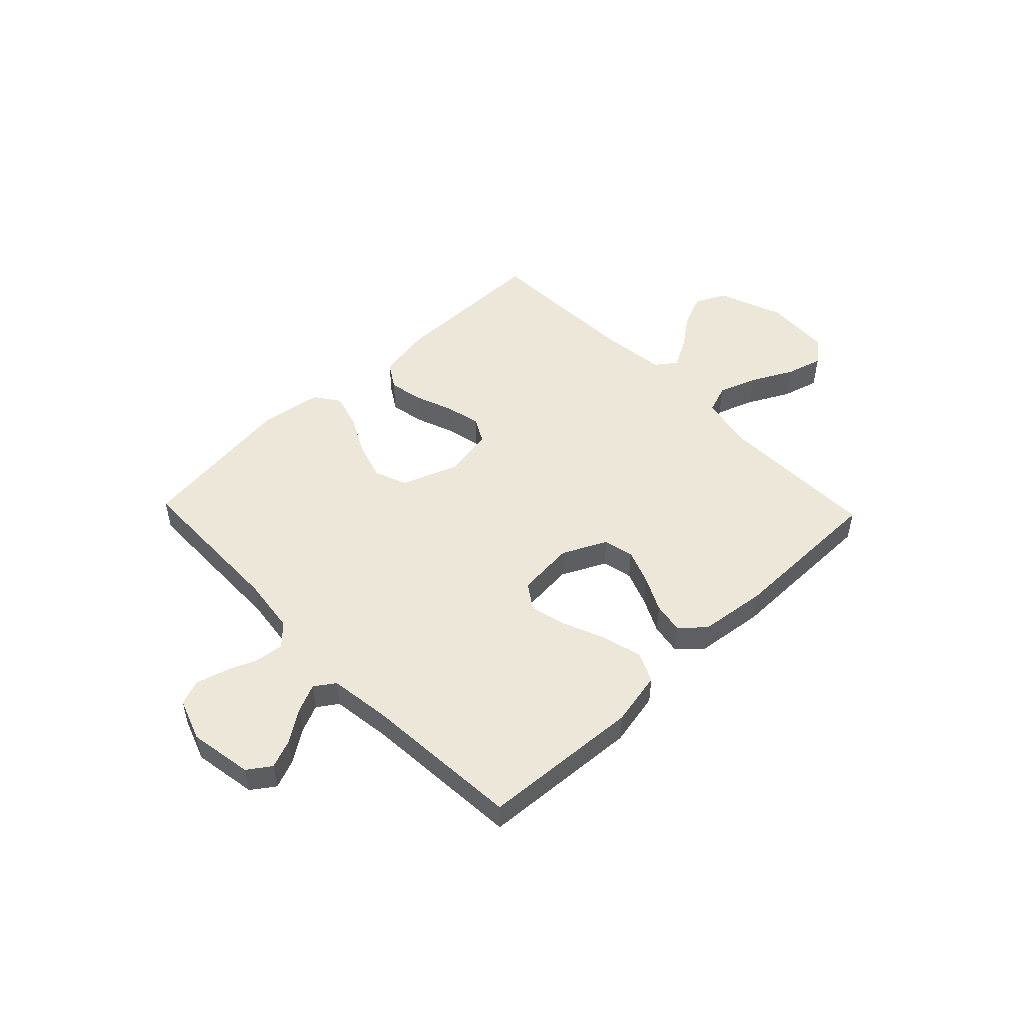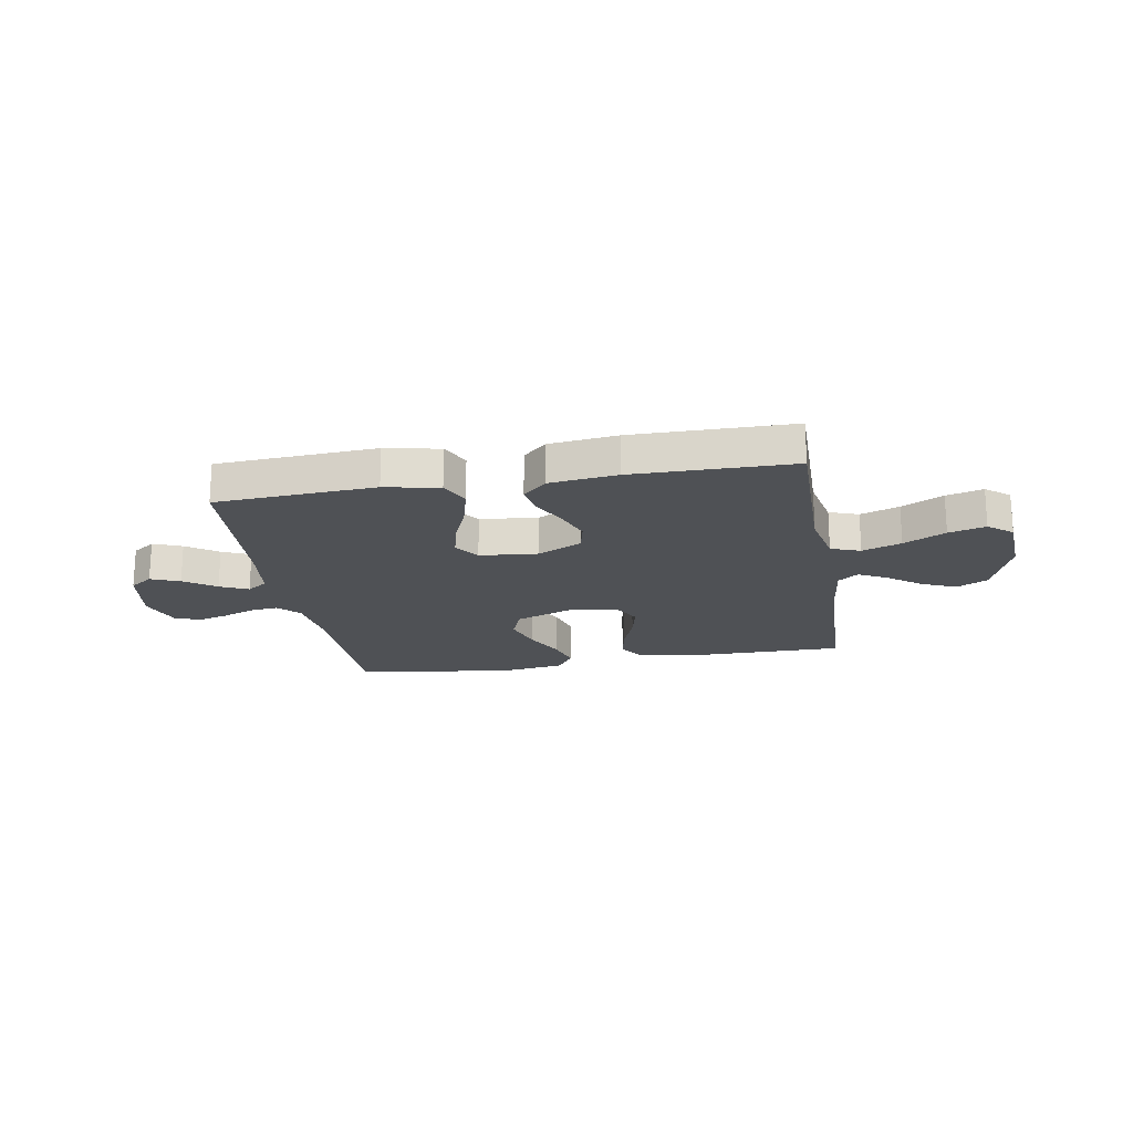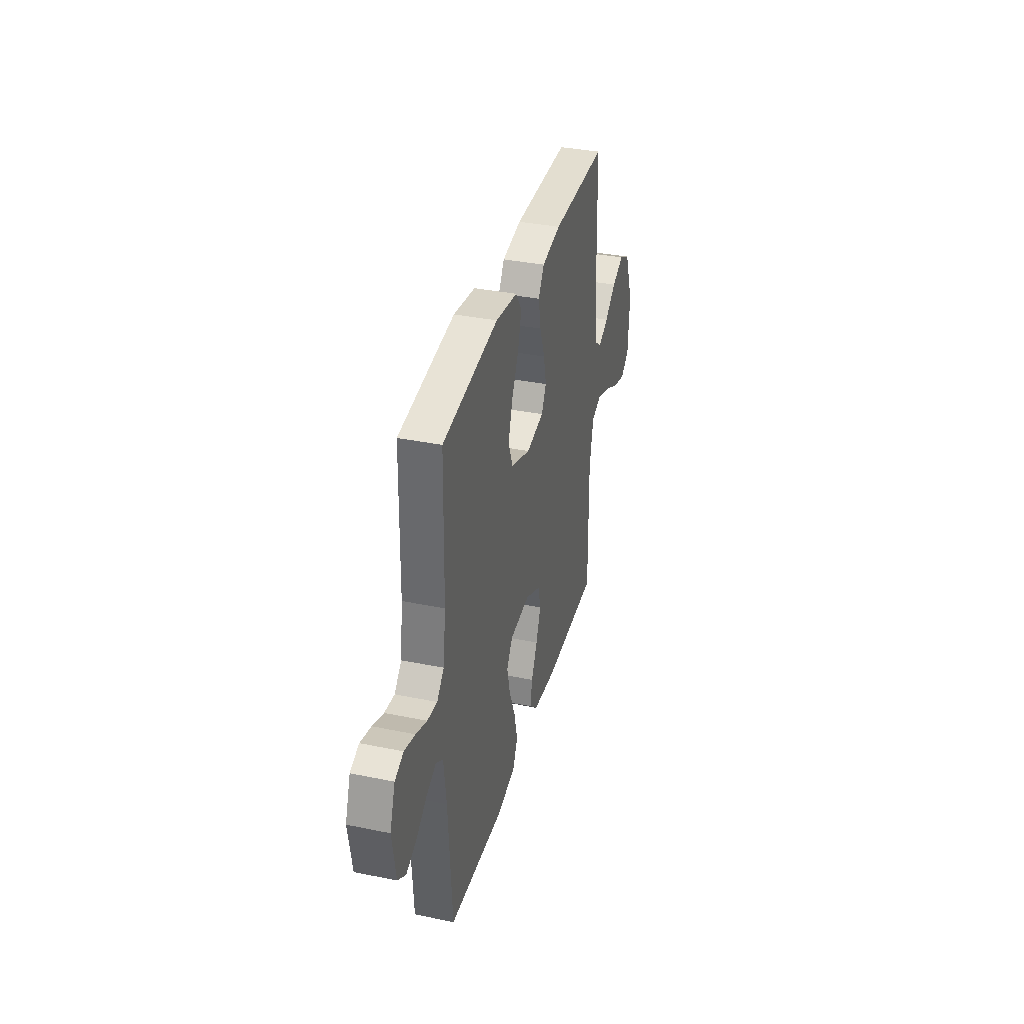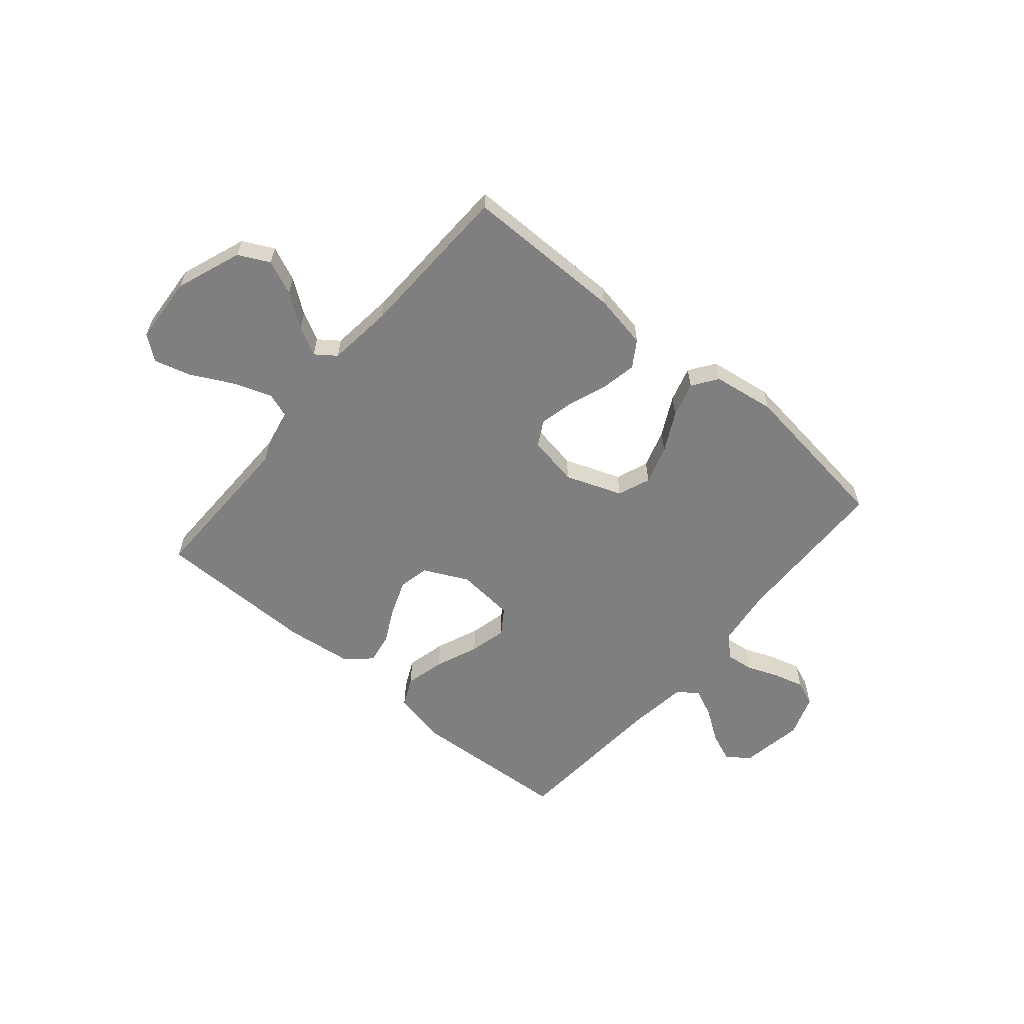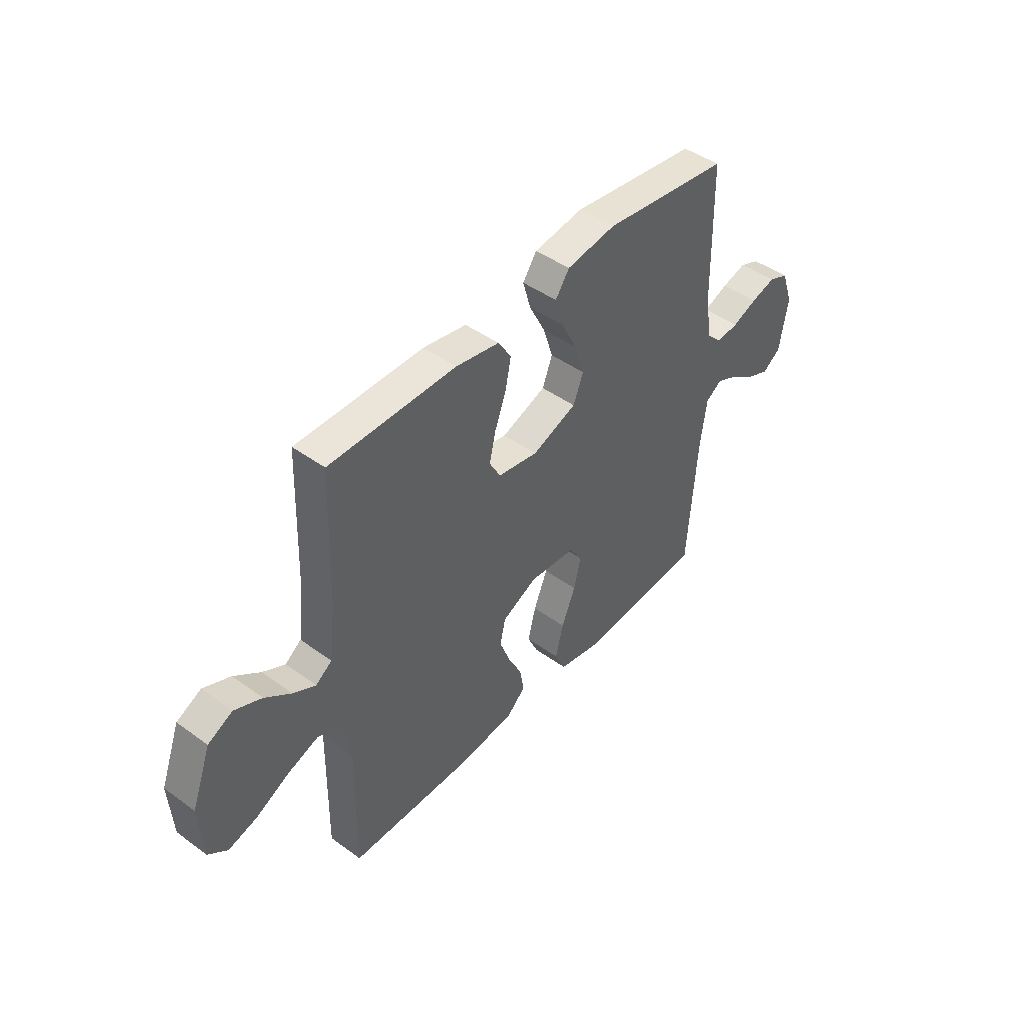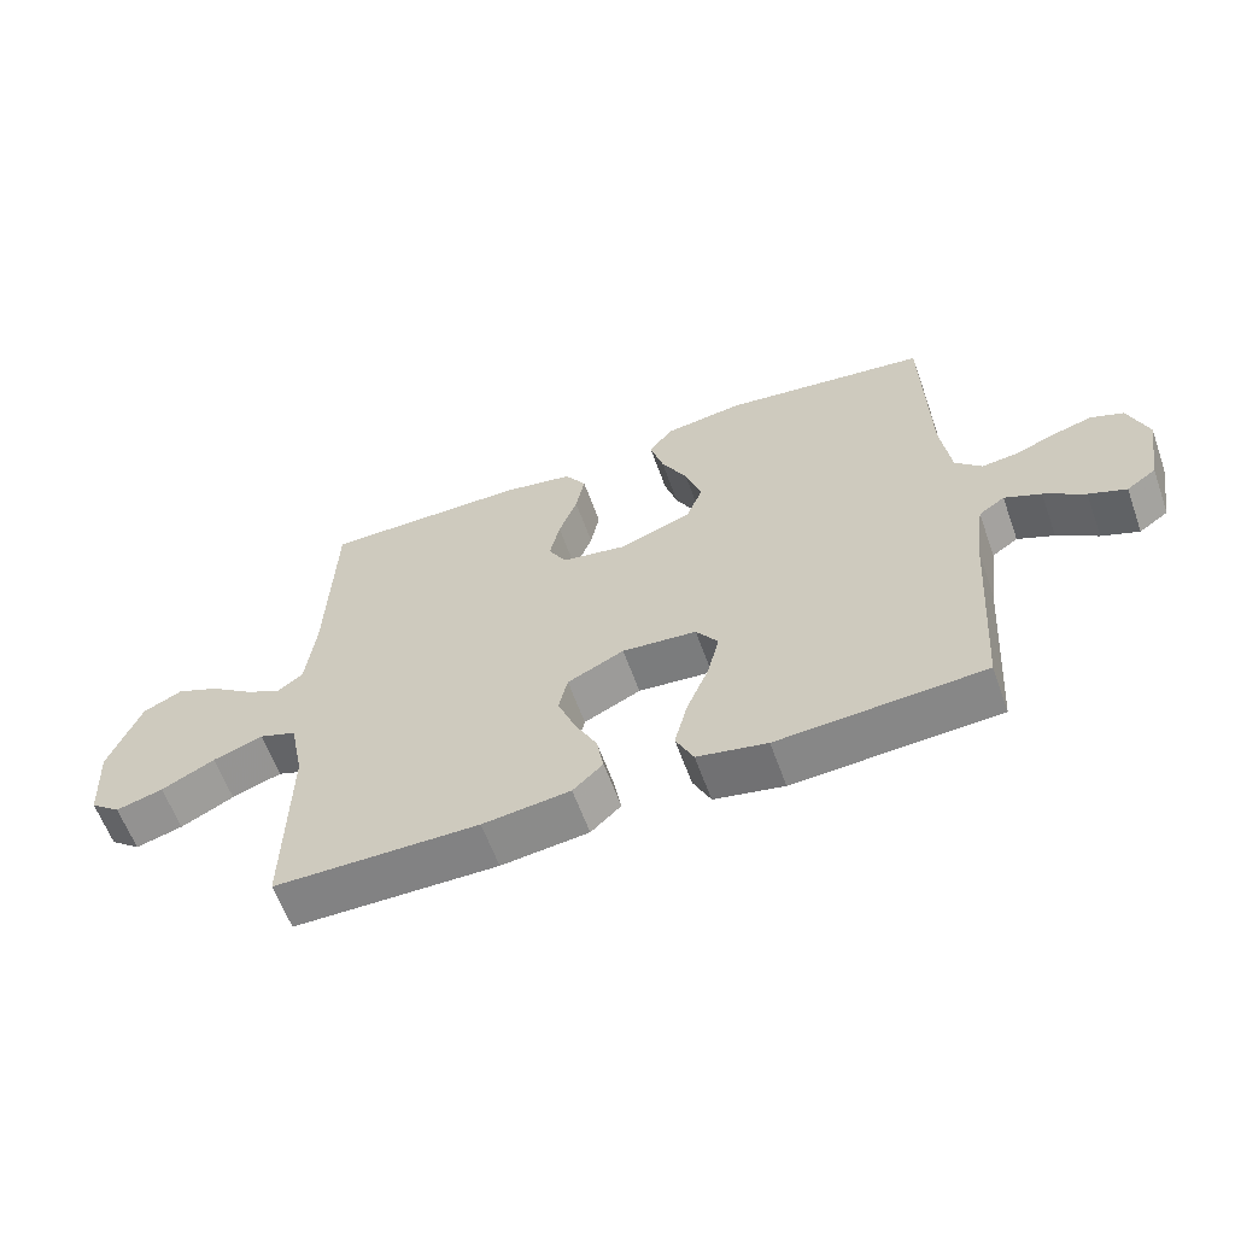
<metadata>
{"format":"obj","ext":"obj","renderer":"f3d","projection":"perspective","resolution":1024,"background":"white","views":[{"elev":49.7,"azim":136.2,"up":"+Y"},{"elev":-19.8,"azim":-170.2,"up":"+Y"},{"elev":35.7,"azim":105.1,"up":"+Z"},{"elev":-59.7,"azim":-40.1,"up":"+Y"},{"elev":45.3,"azim":-50.1,"up":"+Z"},{"elev":-61.1,"azim":19.8,"up":"+Z"}]}
</metadata>
<code>
v -0.5 0.07 -0.5
v -0.496 0.07 -0.2
v -0.517 0.07 -0.097
v -0.572 0.07 -0.077
v -0.645 0.07 -0.103
v -0.723 0.07 -0.143
v -0.792 0.07 -0.162
v -0.837 0.07 -0.126
v -0.845 0.07 0
v -0.799 0.07 0.123
v -0.741 0.07 0.152
v -0.677 0.07 0.124
v -0.615 0.07 0.078
v -0.562 0.07 0.05
v -0.524 0.07 0.078
v -0.51 0.07 0.2
v -0.5 0.07 0.5
v -0.2 0.07 0.499
v -0.097 0.07 0.48
v -0.066 0.07 0.431
v -0.079 0.07 0.365
v -0.106 0.07 0.293
v -0.121 0.07 0.227
v -0.095 0.07 0.18
v 0 0.07 0.163
v 0.106 0.07 0.202
v 0.13 0.07 0.263
v 0.107 0.07 0.336
v 0.069 0.07 0.41
v 0.05 0.07 0.476
v 0.083 0.07 0.523
v 0.2 0.07 0.54
v 0.5 0.07 0.5
v 0.506 0.07 0.2
v 0.52 0.07 0.092
v 0.558 0.07 0.053
v 0.611 0.07 0.059
v 0.67 0.07 0.082
v 0.728 0.07 0.098
v 0.775 0.07 0.079
v 0.803 0.07 0
v 0.783 0.07 -0.119
v 0.74 0.07 -0.149
v 0.686 0.07 -0.127
v 0.627 0.07 -0.086
v 0.574 0.07 -0.062
v 0.536 0.07 -0.088
v 0.521 0.07 -0.2
v 0.5 0.07 -0.5
v 0.2 0.07 -0.518
v 0.098 0.07 -0.497
v 0.072 0.07 -0.442
v 0.091 0.07 -0.367
v 0.124 0.07 -0.287
v 0.141 0.07 -0.217
v 0.109 0.07 -0.17
v 0 0.07 -0.16
v -0.083 0.07 -0.2
v -0.096 0.07 -0.257
v -0.071 0.07 -0.323
v -0.038 0.07 -0.389
v -0.028 0.07 -0.447
v -0.072 0.07 -0.488
v -0.2 0.07 -0.503
v -0.5 0 -0.5
v -0.496 0 -0.2
v -0.517 0 -0.097
v -0.572 0 -0.077
v -0.645 0 -0.103
v -0.723 0 -0.143
v -0.792 0 -0.162
v -0.837 0 -0.126
v -0.845 0 0
v -0.799 0 0.123
v -0.741 0 0.152
v -0.677 0 0.124
v -0.615 0 0.078
v -0.562 0 0.05
v -0.524 0 0.078
v -0.51 0 0.2
v -0.5 0 0.5
v -0.2 0 0.499
v -0.097 0 0.48
v -0.066 0 0.431
v -0.079 0 0.365
v -0.106 0 0.293
v -0.121 0 0.227
v -0.095 0 0.18
v 0 0 0.163
v 0.106 0 0.202
v 0.13 0 0.263
v 0.107 0 0.336
v 0.069 0 0.41
v 0.05 0 0.476
v 0.083 0 0.523
v 0.2 0 0.54
v 0.5 0 0.5
v 0.506 0 0.2
v 0.52 0 0.092
v 0.558 0 0.053
v 0.611 0 0.059
v 0.67 0 0.082
v 0.728 0 0.098
v 0.775 0 0.079
v 0.803 0 0
v 0.783 0 -0.119
v 0.74 0 -0.149
v 0.686 0 -0.127
v 0.627 0 -0.086
v 0.574 0 -0.062
v 0.536 0 -0.088
v 0.521 0 -0.2
v 0.5 0 -0.5
v 0.2 0 -0.518
v 0.098 0 -0.497
v 0.072 0 -0.442
v 0.091 0 -0.367
v 0.124 0 -0.287
v 0.141 0 -0.217
v 0.109 0 -0.17
v 0 0 -0.16
v -0.083 0 -0.2
v -0.096 0 -0.257
v -0.071 0 -0.323
v -0.038 0 -0.389
v -0.028 0 -0.447
v -0.072 0 -0.488
v -0.2 0 -0.503
f 63 64 1 2
f 60 61 62 63
f 59 60 63 2
f 58 59 2 3
f 57 58 3 4
f 56 57 4
f 51 52 53 54
f 51 54 55
f 48 49 50 51
f 47 48 51 55
f 46 47 55 56
f 42 43 44 45
f 42 45 46
f 41 42 46
f 37 38 39 40
f 37 40 41 46
f 31 32 33 34
f 31 34 35
f 28 29 30 31
f 27 28 31 35
f 26 27 35 36
f 19 20 21 22
f 19 22 23
f 16 17 18 19
f 15 16 19 23
f 14 15 23 24
f 10 11 12 13
f 10 13 14
f 9 10 14
f 8 9 14
f 5 6 7 8
f 4 5 8 14
f 36 37 46 56
f 25 26 36 56
f 24 25 56
f 4 14 24 56
f 66 65 128 127
f 127 126 125 124
f 66 127 124 123
f 67 66 123 122
f 68 67 122 121
f 68 121 120
f 118 117 116 115
f 119 118 115
f 115 114 113 112
f 119 115 112 111
f 120 119 111 110
f 109 108 107 106
f 110 109 106
f 110 106 105
f 104 103 102 101
f 110 105 104 101
f 98 97 96 95
f 99 98 95
f 95 94 93 92
f 99 95 92 91
f 100 99 91 90
f 86 85 84 83
f 87 86 83
f 83 82 81 80
f 87 83 80 79
f 88 87 79 78
f 77 76 75 74
f 78 77 74
f 78 74 73
f 78 73 72
f 72 71 70 69
f 78 72 69 68
f 120 110 101 100
f 120 100 90 89
f 120 89 88
f 120 88 78 68
f 1 65 66 2
f 2 66 67 3
f 3 67 68 4
f 4 68 69 5
f 5 69 70 6
f 6 70 71 7
f 7 71 72 8
f 8 72 73 9
f 9 73 74 10
f 10 74 75 11
f 11 75 76 12
f 12 76 77 13
f 13 77 78 14
f 14 78 79 15
f 15 79 80 16
f 16 80 81 17
f 17 81 82 18
f 18 82 83 19
f 19 83 84 20
f 20 84 85 21
f 21 85 86 22
f 22 86 87 23
f 23 87 88 24
f 24 88 89 25
f 25 89 90 26
f 26 90 91 27
f 27 91 92 28
f 28 92 93 29
f 29 93 94 30
f 30 94 95 31
f 31 95 96 32
f 32 96 97 33
f 33 97 98 34
f 34 98 99 35
f 35 99 100 36
f 36 100 101 37
f 37 101 102 38
f 38 102 103 39
f 39 103 104 40
f 40 104 105 41
f 41 105 106 42
f 42 106 107 43
f 43 107 108 44
f 44 108 109 45
f 45 109 110 46
f 46 110 111 47
f 47 111 112 48
f 48 112 113 49
f 49 113 114 50
f 50 114 115 51
f 51 115 116 52
f 52 116 117 53
f 53 117 118 54
f 54 118 119 55
f 55 119 120 56
f 56 120 121 57
f 57 121 122 58
f 58 122 123 59
f 59 123 124 60
f 60 124 125 61
f 61 125 126 62
f 62 126 127 63
f 63 127 128 64
f 64 128 65 1

</code>
